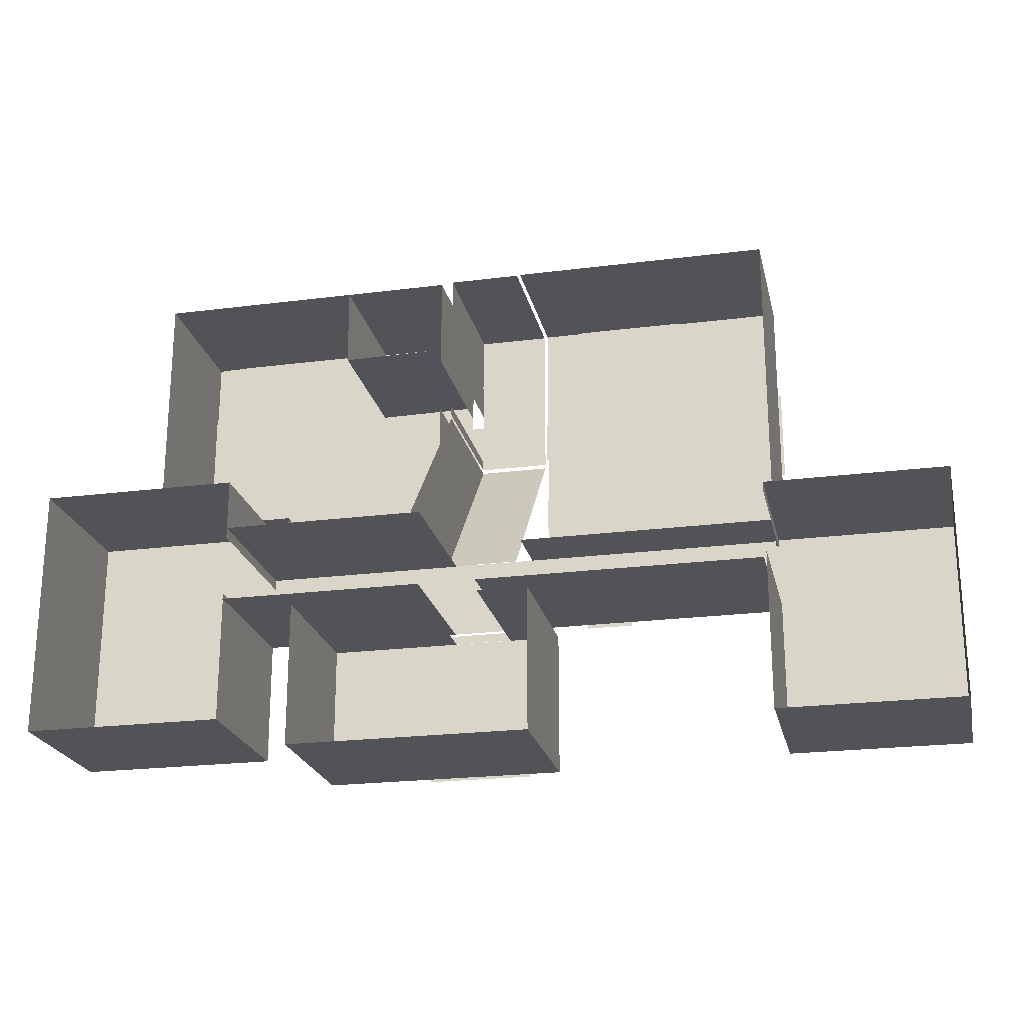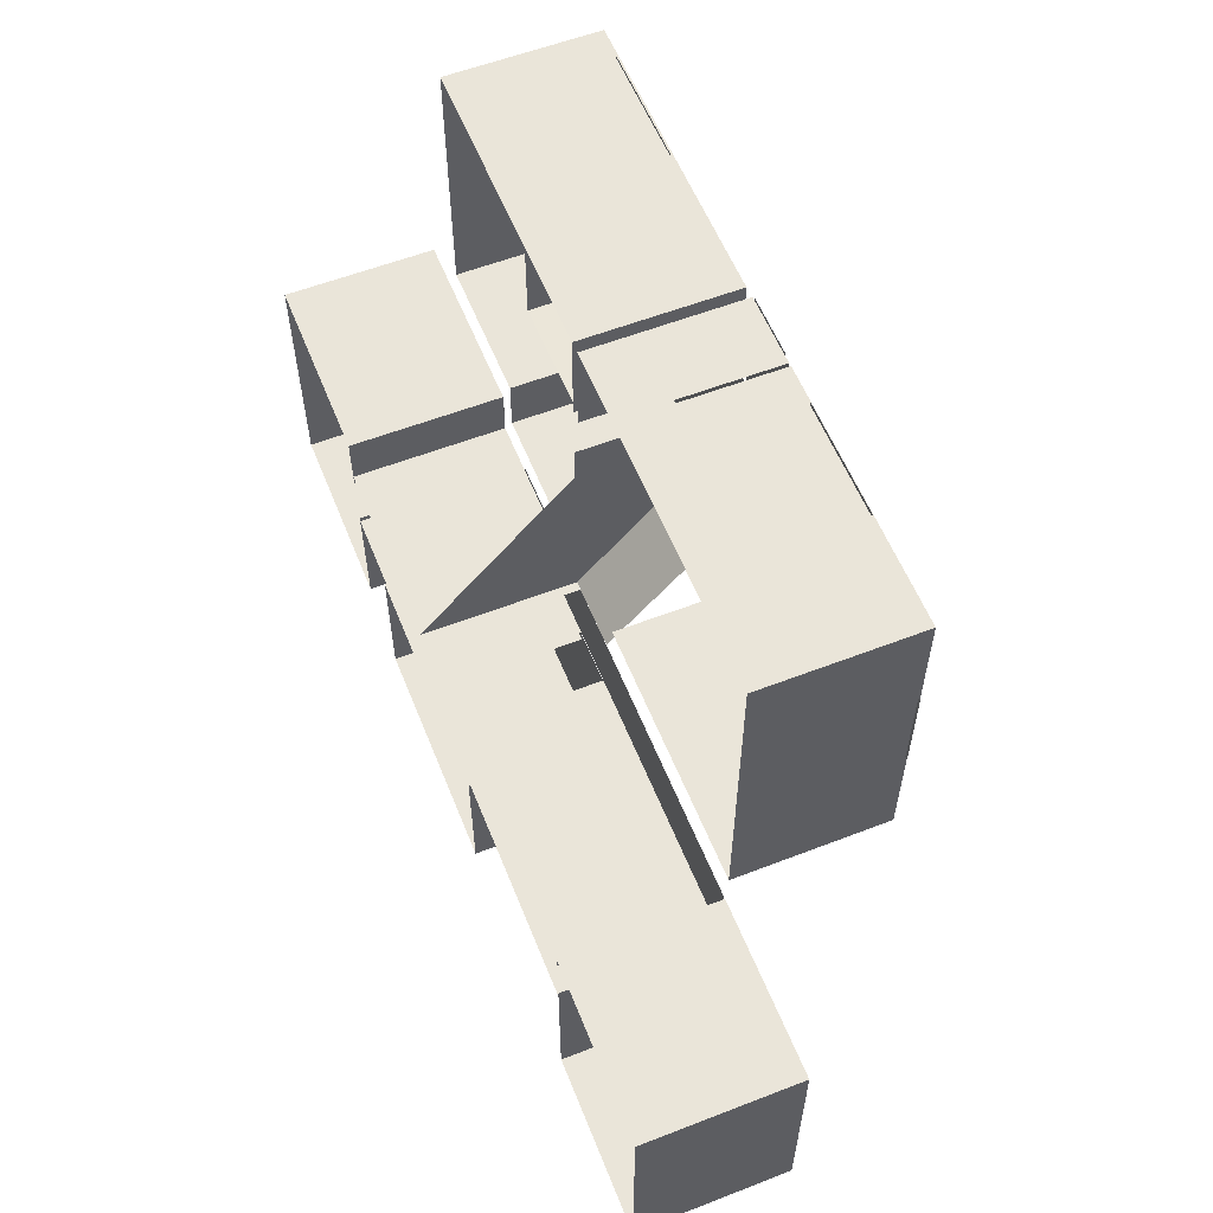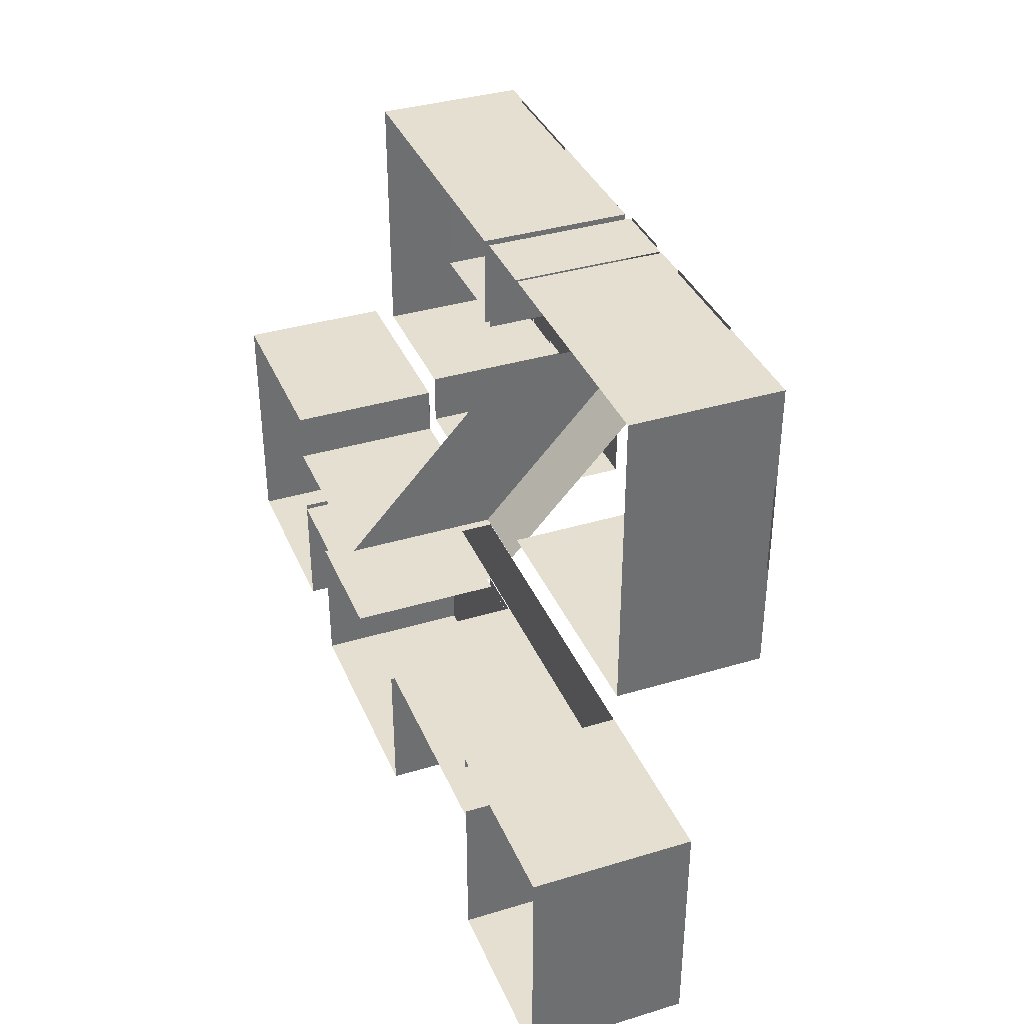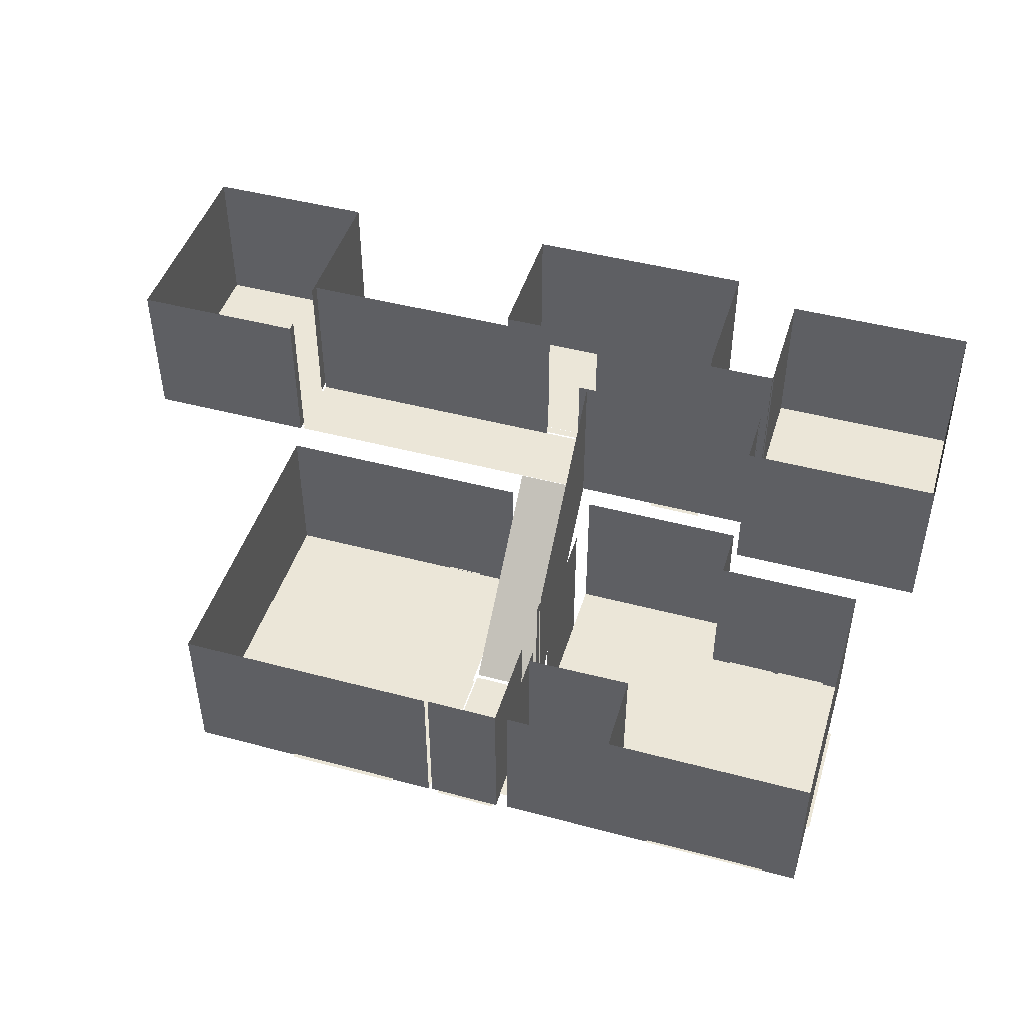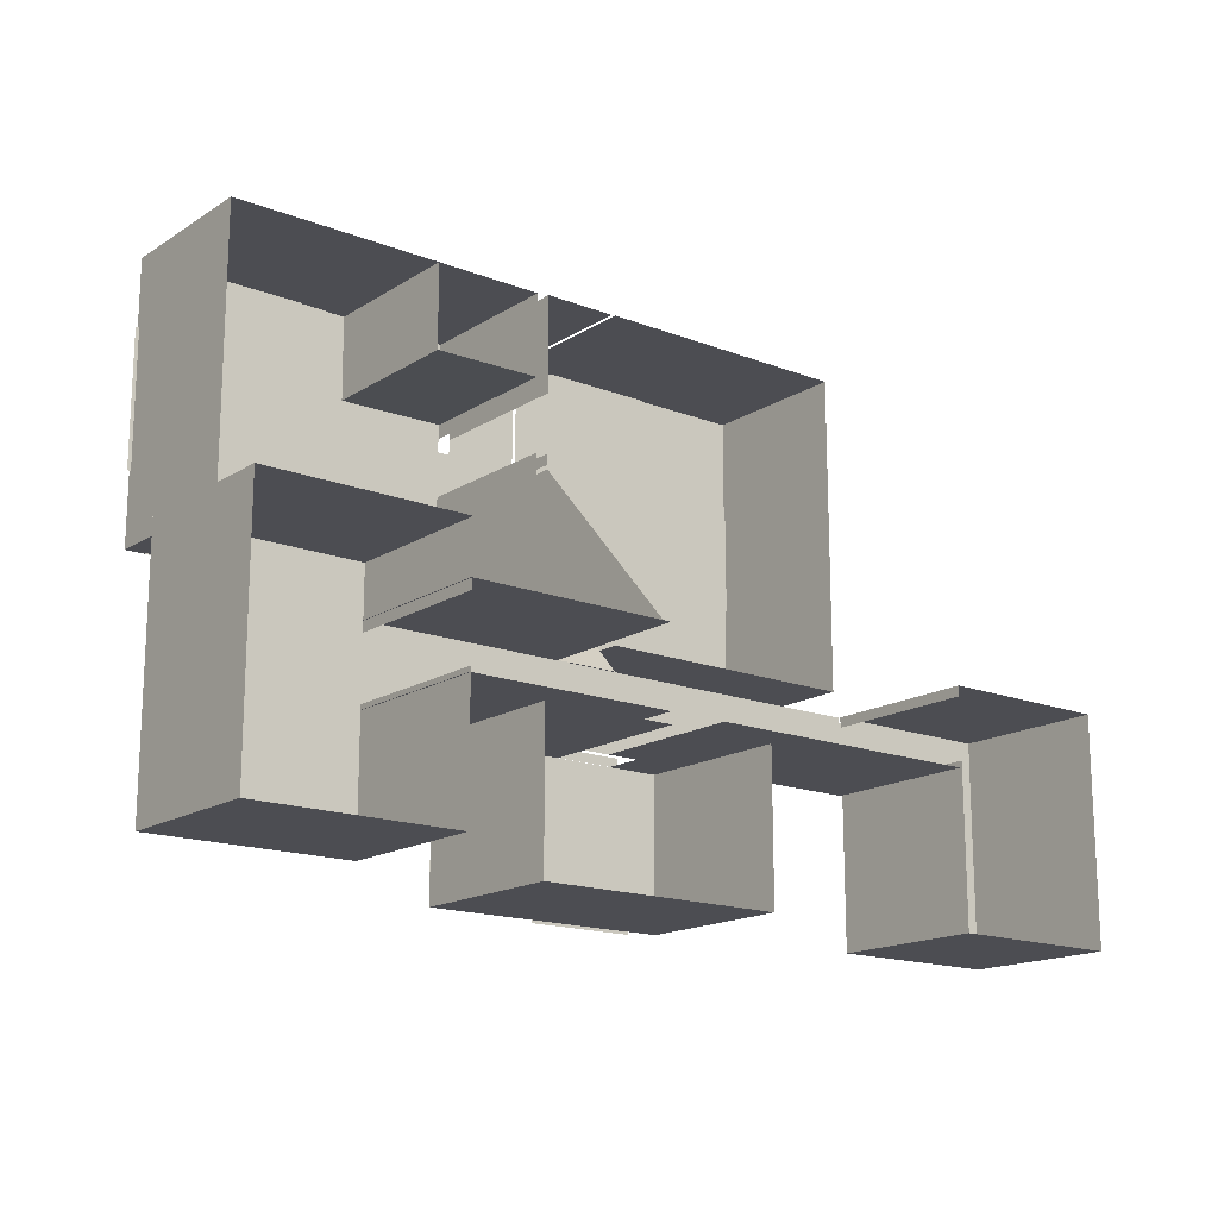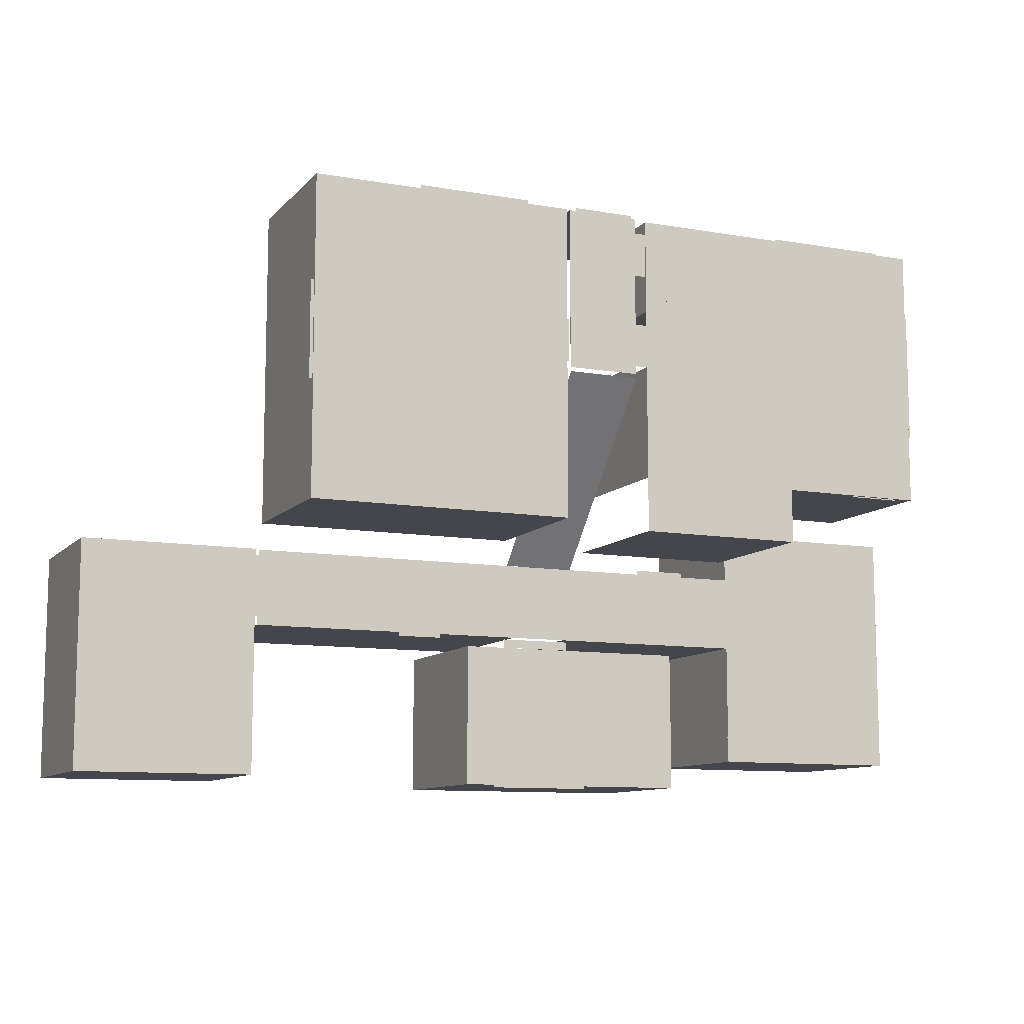
<metadata>
{"format":"obj","ext":"obj","renderer":"f3d","projection":"perspective","resolution":1024,"background":"white","views":[{"elev":-22.5,"azim":-167.6,"up":"+Z"},{"elev":58.0,"azim":-111.8,"up":"+Z"},{"elev":36.8,"azim":-111.3,"up":"+Z"},{"elev":46.2,"azim":16.9,"up":"+Y"},{"elev":-16.4,"azim":141.6,"up":"+Z"},{"elev":-10.1,"azim":-23.9,"up":"+Z"}]}
</metadata>
<code>
g default
v -158.1 0.2824 -22.57
v -145.5 0.2824 -22.57
v -158.1 0.2824 -24.07
v -145.5 0.2824 -24.07
v -130.8 0.2824 -8.268
v -121.2 0.2824 -8.268
v -130.8 0.2824 -9.349
v -121.2 0.2824 -9.349
v -111.8 0.2824 -10.08
v -110.7 0.2824 -10.08
v -111.8 0.2824 -21.27
v -110.7 0.2824 -21.27
v -205.7 0.2824 -9.915
v -204.4 0.2824 -9.915
v -205.7 0.2824 -20.72
v -204.4 0.2824 -20.72
v -178.5 0.2824 -21.31
v -170.6 0.2824 -21.31
v -178.5 0.2824 -22.85
v -170.6 0.2824 -22.85
v -158.8 -27.34 30.83
v -157.8 -27.34 30.83
v -158.8 -27.34 23.28
v -157.8 -27.34 23.28
v -156.3 -27.34 51.19
v -145.4 -27.34 51.19
v -156.3 -27.34 50.02
v -145.4 -27.34 50.02
v -162.3 0.2824 -37.99
v -149.1 0.2824 -41.14
v -164.1 0.2824 -45.25
v -150.9 0.2824 -48.41
v -145.1 0.2824 -45.73
v -143.8 0.2824 -45.73
v -145.1 0.2824 -47.01
v -143.8 0.2824 -47.01
v -143.5 0.2824 -44.07
v -141.7 0.2824 -44.07
v -143.5 0.2824 -45.65
v -141.7 0.2824 -45.65
v -143.1 0.2824 -46.33
v -142 0.2824 -46.33
v -143.1 0.2824 -47.54
v -142 0.2824 -47.54
v -131.2 0.2824 -33.5
v -124 0.2824 -33.5
v -131.2 0.2824 -48.74
v -124 0.2824 -48.74
v -134.6 0.2824 -28.13
v -130.7 0.2824 -25.72
v -132.6 0.2824 -31.41
v -128.7 0.2824 -29
v -133.2 0.2824 -31.81
v -128.7 0.2824 -29
v -132.3 0.2824 -33.22
v -127.8 0.2824 -30.42
v -136.2 0.2824 -27.42
v -131.4 0.2824 -24.46
v -135.4 0.2824 -28.65
v -130.6 0.2824 -25.68
v -165.1 0.2824 -28.6
v -161.4 0.2824 -28.6
v -165.1 0.2824 -36.22
v -161.4 0.2824 -36.22
v -140.9 0.2824 -44.22
v -135.9 0.2824 -44.22
v -140.9 0.2824 -48.37
v -135.9 0.2824 -48.37
v -111.8 0.2824 -38.98
v -97.63 0.2824 -38.98
v -111.8 0.2824 -43.56
v -97.63 0.2824 -43.56
v -111.9 0.2824 -3.211
v -111.1 0.2824 -3.211
v -111.9 0.2824 -6.453
v -111.1 0.2824 -6.453
v -87.35 0.2824 -21.98
v -86.88 0.2824 -21.98
v -87.35 0.2824 -33.76
v -86.88 0.2824 -33.76
v -160.1 0.2824 -48.7
v -142.1 0.2824 -48.7
v -160.1 0.2824 -49.33
v -142.1 0.2824 -49.33
v -103.7 0.2824 -16.92
v -95.65 0.2824 -16.92
v -103.7 0.2824 -31.07
v -95.65 0.2824 -31.07
v -94.07 0.2824 -22.3
v -90.83 0.2824 -22.3
v -94.07 0.2824 -25.54
v -90.83 0.2824 -25.54
v -90.51 0.2824 -21.98
v -90.28 0.2824 -21.98
v -90.51 0.2824 -26.09
v -90.28 0.2824 -26.09
v -100.2 0.2824 -22.77
v -96.6 0.2824 -22.77
v -100.2 0.2824 -26.56
v -96.6 0.2824 -26.56
v -97 0.2824 -39.45
v -87.98 0.2824 -39.45
v -97 0.2824 -43.01
v -87.98 0.2824 -43.01
v -105.5 0.2824 -0.6818
v -96.68 0.2824 -0.6818
v -105.5 0.2824 -3.686
v -96.68 0.2824 -3.686
v -96.44 0.2824 -0.6027
v -88.06 0.2824 -0.6027
v -96.44 0.2824 -3.607
v -88.06 0.2824 -3.607
v -176.9 -27.01 29.7
v -169.7 -27.01 27.17
v -182.4 -27.01 14.03
v -175.2 -27.01 11.5
v -176.4 -27.01 31.65
v -168.9 -27.01 29.01
v -177.1 -27.01 29.67
v -169.6 -27.01 27.02
v -183.2 -27.01 14.45
v -175.1 -27.01 11.57
v -183.8 -27.01 13.01
v -175.6 -27.01 10.14
v -170.4 -27.01 29.29
v -168.7 -27.01 28.67
v -177.1 -27.01 10.42
v -175.3 -27.01 9.8
v -205.1 -27.01 32.49
v -200.9 -27.01 32.49
v -205.1 -27.01 15.52
v -200.9 -27.01 15.52
v -172.3 -27.01 -4.256
v -165.4 -27.01 -4.256
v -172.3 -27.01 -4.49
v -165.4 -27.01 -4.49
v -185.6 -27.01 51.44
v -165.5 -27.01 51.44
v -185.6 -27.01 50.04
v -165.5 -27.01 50.04
v -163.9 -27.01 14.47
v -158.1 -27.01 14.47
v -163.9 -27.01 -4.139
v -158.1 -27.01 -4.139
v -187.6 -27.01 50.26
v -184 -27.01 45.51
v -204 -27.01 44.04
v -192.2 -27.01 39.29
v -184.9 -27.01 49.04
v -184.3 -27.01 48.29
v -203.6 -27.01 41.26
v -203 -27.01 40.5
v -166.8 -27.01 50.04
v -158.8 -27.01 50.04
v -166.8 -27.01 44.77
v -158.8 -27.01 44.77
v -99.94 -26.84 12.95
v -90.7 -26.84 12.95
v -99.94 -26.84 3.584
v -90.7 -26.84 3.584
v -109.7 -26.84 11.07
v -100.9 -26.84 11.07
v -109.7 -26.84 3.935
v -100.9 -26.84 3.935
v -96.67 -26.84 50.16
v -87.89 -26.84 50.16
v -96.67 -26.84 19.73
v -87.89 -26.84 19.73
v -120.2 -26.84 50.27
v -88.24 -26.84 50.27
v -120.2 -26.84 40.8
v -88.24 -26.84 40.8
v -115.4 -26.84 50.86
v -93.51 -26.84 50.86
v -115.4 -26.84 49.81
v -93.51 -26.84 49.81
v -88.59 -26.84 38.81
v -86.95 -26.84 38.81
v -88.59 -26.84 15.87
v -86.95 -26.84 15.87
v -145.3 -27.01 31.32
v -142.3 -27.01 31.32
v -145.3 -27.01 23.71
v -142.3 -27.01 23.71
v -145.2 -27.01 48.17
v -142.3 -27.01 48.17
v -145.2 -27.01 40.33
v -142.3 -27.01 40.33
v -142.3 -27.36 -2.384
v -132.2 -27.36 -2.384
v -142.3 -27.36 -5.661
v -132.2 -27.36 -5.661
v -202.6 -27.01 29.91
v -198.3 -27.01 29.91
v -202.6 -27.01 17.98
v -198.3 -27.01 17.98
v -165.3 0.2824 -24.11
v -124 0.2824 -24.11
v -165.3 0.2824 -48.87
v -124 0.2824 -48.87
v -165.3 27.19 -24.11
v -124 27.19 -24.11
v -165.3 27.19 -48.87
v -124 27.19 -48.87
v -204.8 0.2824 -9.017
v -111.5 0.2824 -9.017
v -204.8 0.2824 -22.19
v -111.5 0.2824 -22.19
v -111.5 27.19 -9.017
v -204.8 27.19 -22.19
v -111.5 27.19 -22.19
v -204.5 -27.34 50.74
v -158.2 -27.34 50.74
v -204.5 -27.34 -4.49
v -158.2 -27.34 -4.49
v -204.5 -0.434 50.74
v -158.2 -0.434 50.74
v -204.5 -0.434 -4.49
v -158.2 -0.434 -4.49
v -235.7 0.2824 -8.892
v -205.2 0.2824 -8.892
v -235.7 0.2824 -47.96
v -205.2 0.2824 -47.96
v -235.7 27.19 -8.892
v -205.2 27.19 -8.892
v -235.7 27.19 -47.96
v -205.2 27.19 -47.96
v -142.6 -27.34 50.38
v -113.3 -27.34 50.38
v -142.6 -27.34 -5.748
v -113.3 -27.34 -5.748
v -113.3 -27.34 3.777
v -142.6 -27.34 3.777
v -87.56 -27.34 50.38
v -87.56 -27.34 3.777
v -142.6 -27.34 36.23
v -113.3 -27.34 35.88
v -87.56 -27.34 35.88
v -123.9 -27.34 36.01
v -123.8 -27.34 50.38
v -142.6 -0.434 50.38
v -123.8 -0.434 50.38
v -142.6 -0.434 36.23
v -142.6 -0.434 -5.748
v -113.3 -0.434 -5.748
v -113.3 -0.434 3.777
v -113.3 -0.434 50.38
v -87.56 -0.434 50.38
v -87.56 -0.434 3.777
v -87.56 -0.434 35.88
v -142.6 -0.434 3.777
v -123.9 -0.434 36.01
v -157.5 -27.35 21.45
v -144.8 -27.35 21.45
v -157.5 0.2824 -8.922
v -144.8 0.2824 -8.922
v -144.8 -0.4431 21.45
v -144.8 27.19 -8.922
v -111.6 0.2824 -0.3232
v -77.61 0.2824 -0.3232
v -111.6 0.2824 -43.71
v -77.61 0.2824 -43.71
v -111.6 27.19 -0.3232
v -77.61 27.19 -0.3232
v -111.6 27.19 -43.71
v -77.61 27.19 -43.71
v -157.6 -27.34 50.65
v -144.8 -27.34 50.65
v -157.6 -27.34 22.2
v -144.8 -27.34 22.2
v -157.6 -0.434 50.65
v -144.8 -0.434 50.65
v -144.8 -0.434 22.2
v -156.3 27.19 -22.19
v -156.3 0.2824 -22.19
v -156.3 0.2824 -9.017
v -146.3 27.19 -22.19
v -146.3 0.2824 -22.19
v -146.3 0.2824 -9.017
v -146.3 27.19 -9.017
v -156.5 27.19 -24.11
v -156.5 0.2824 -24.11
v -156.5 0.2824 -48.87
v -156.5 27.19 -48.87
v -146.6 27.19 -24.11
v -146.6 0.2824 -24.11
v -146.6 0.2824 -48.87
v -146.6 27.19 -48.87
v -111.6 27.19 -21.29
v -111.6 0.2824 -21.29
v -77.61 0.2824 -21.29
v -77.61 27.19 -21.29
v -111.6 27.19 -10.78
v -111.6 0.2824 -10.78
v -77.61 0.2824 -10.78
v -77.61 27.19 -10.78
v -144.8 -0.434 24.03
v -144.8 -27.34 24.03
v -157.6 -27.34 24.03
v -144.8 -0.434 34.05
v -144.8 -27.34 34.05
v -157.6 -27.34 34.05
v -142.6 -0.434 33.79
v -142.6 -27.34 33.79
v -142.6 -0.434 23.7
v -142.6 -27.34 23.7
v -205.2 27.19 -10.65
v -205.2 0.2824 -10.65
v -235.7 0.2824 -10.65
v -235.7 27.19 -10.65
v -205.2 27.19 -21
v -205.2 0.2824 -21
v -235.7 0.2824 -21
v -235.7 27.19 -21
g polySurface301
f 1 2 4 3
f 5 6 8 7
f 9 10 12 11
f 13 14 16 15
f 17 18 20 19
f 21 22 24 23
f 25 26 28 27
f 29 30 32 31
f 33 34 36 35
f 37 38 40 39
f 41 42 44 43
f 45 46 48 47
f 49 50 52 51
f 53 54 56 55
f 57 58 60 59
f 61 62 64 63
f 65 66 68 67
f 69 70 72 71
f 73 74 76 75
f 77 78 80 79
f 81 82 84 83
f 85 86 88 87
f 89 90 92 91
f 93 94 96 95
f 97 98 100 99
f 101 102 104 103
f 105 106 108 107
f 109 110 112 111
f 113 114 116 115
f 117 118 120 119
f 121 122 124 123
f 125 126 128 127
f 129 130 132 131
f 133 134 136 135
f 137 138 140 139
f 141 142 144 143
f 145 146 148 147
f 149 150 152 151
f 153 154 156 155
f 157 158 160 159
f 161 162 164 163
f 165 166 168 167
f 169 170 172 171
f 173 174 176 175
f 177 178 180 179
f 181 182 184 183
f 185 186 188 187
f 189 190 192 191
f 193 194 196 195
f 197 282 283 199
f 282 197 201 281
f 197 199 203 201
f 200 198 202 204
f 199 283 284 203
f 279 206 208 278
f 206 279 280 209
f 278 208 211 277
f 212 213 215 214
f 213 212 216 217
f 212 214 218 216
f 214 215 219 218
f 220 221 308 309
f 221 220 224 225
f 220 309 310 224
f 308 221 225 307
f 222 223 227 226
f 236 239 237 232 233 306 304
f 233 232 231 230
f 232 237 238 235
f 240 229 237 239
f 238 237 229 234
f 228 240 239 236
f 240 228 241 242
f 228 236 243 241
f 230 231 245 244
f 231 232 246 245
f 234 229 247 248
f 232 235 249 246
f 238 234 248 250
f 306 233 251 305
f 236 239 252 243
f 235 238 250 249
f 229 240 242 247
f 239 240 242 252
f 253 254 256 255
f 256 254 257 258
f 290 291 262 261
f 260 259 263 264
f 290 261 265 289
f 262 291 292 266
f 261 262 266 265
f 267 268 301 302
f 268 267 271 272
f 301 268 272 300
f 207 275 274 210
f 205 276 275 207
f 276 279 278 275
f 283 282 286 287
f 284 283 287 288
f 198 286 285 202
f 287 286 198 200
f 288 287 200 204
f 294 295 291 290
f 292 291 295 296
f 259 294 293 263
f 259 260 295 294
f 296 295 260 264
f 270 298 297 273
f 299 298 270 269
f 302 301 298 299
f 236 304 303 243
f 309 308 312 313
f 310 309 313 314
f 223 312 311 227
f 313 312 223 222
f 314 313 222 226

</code>
